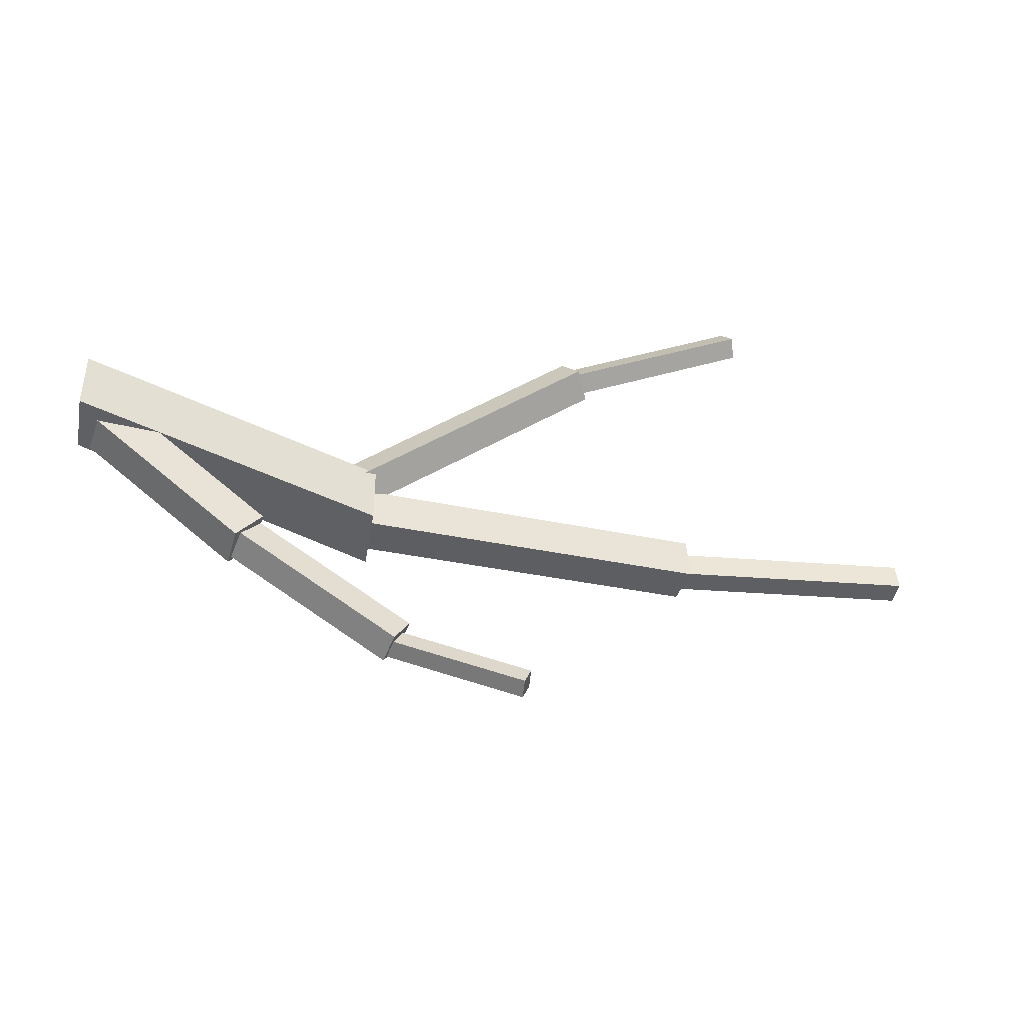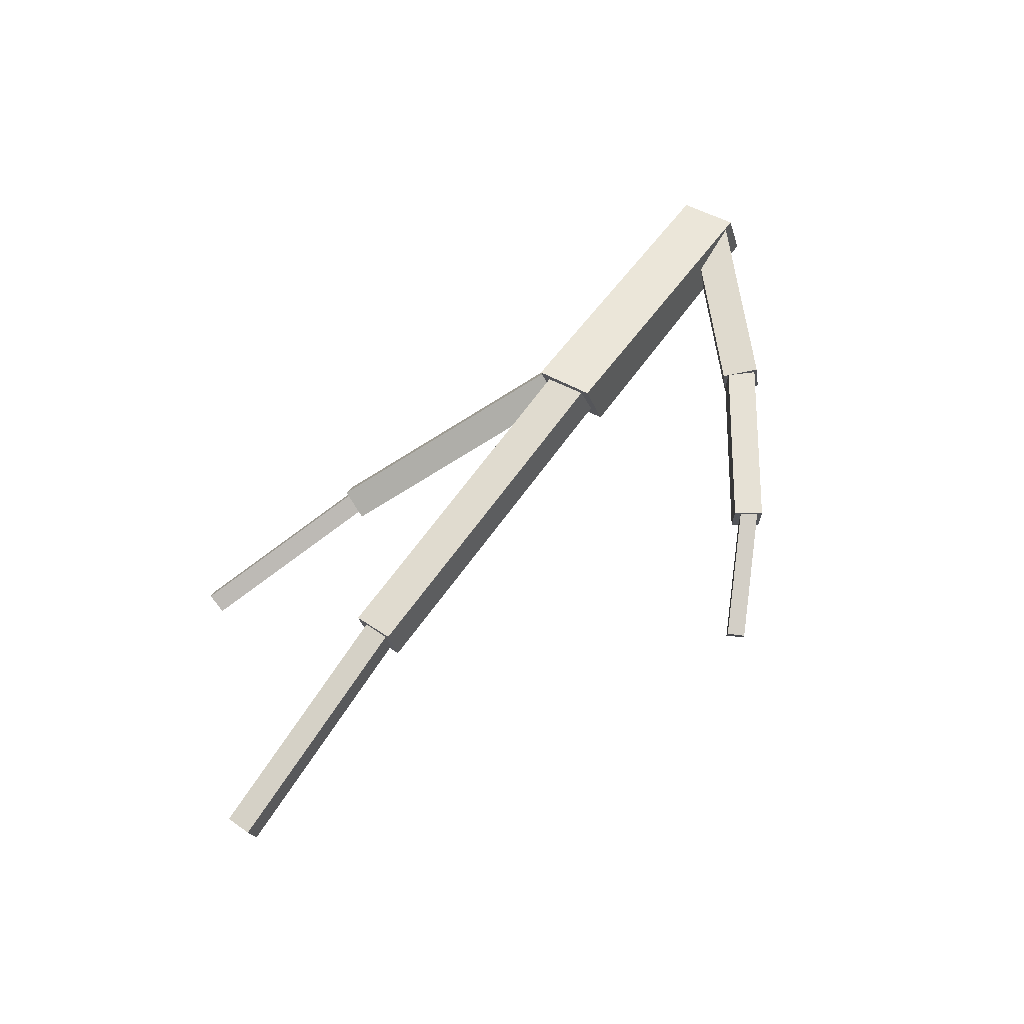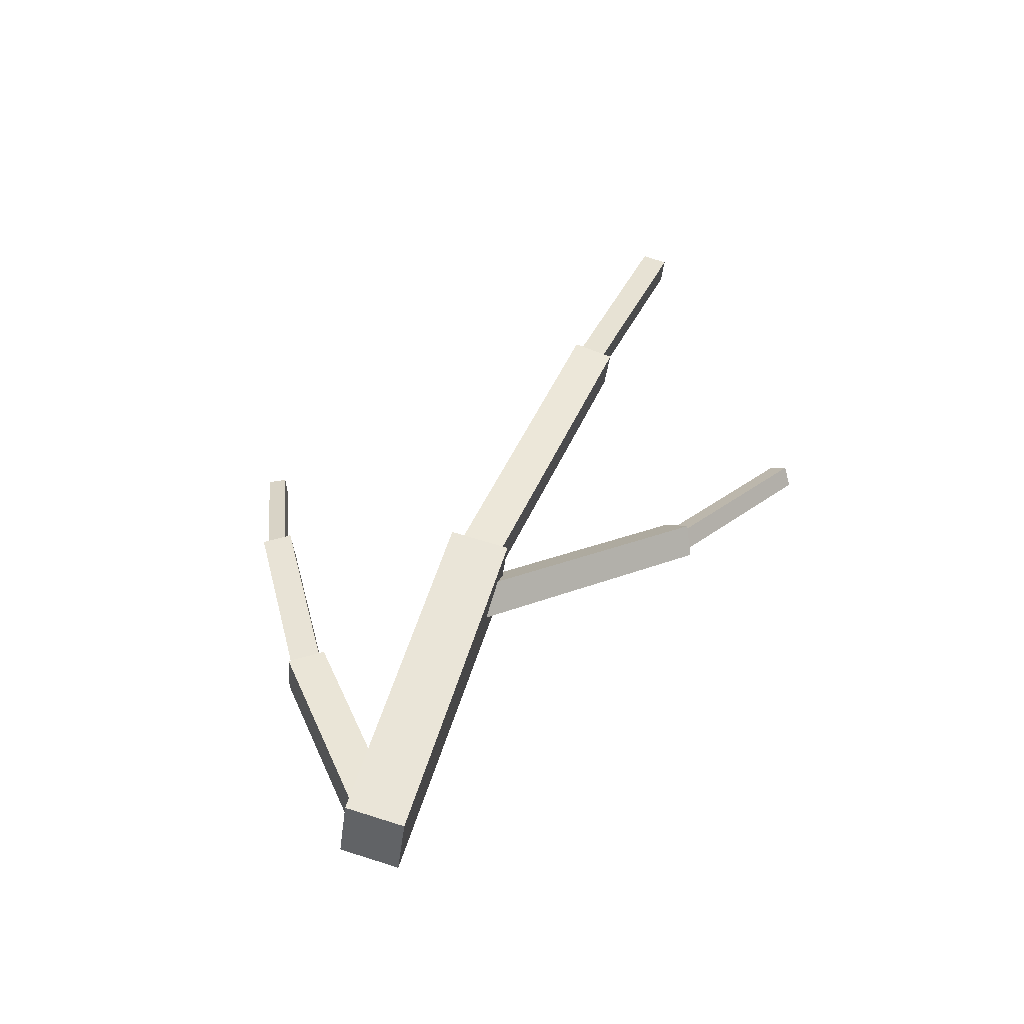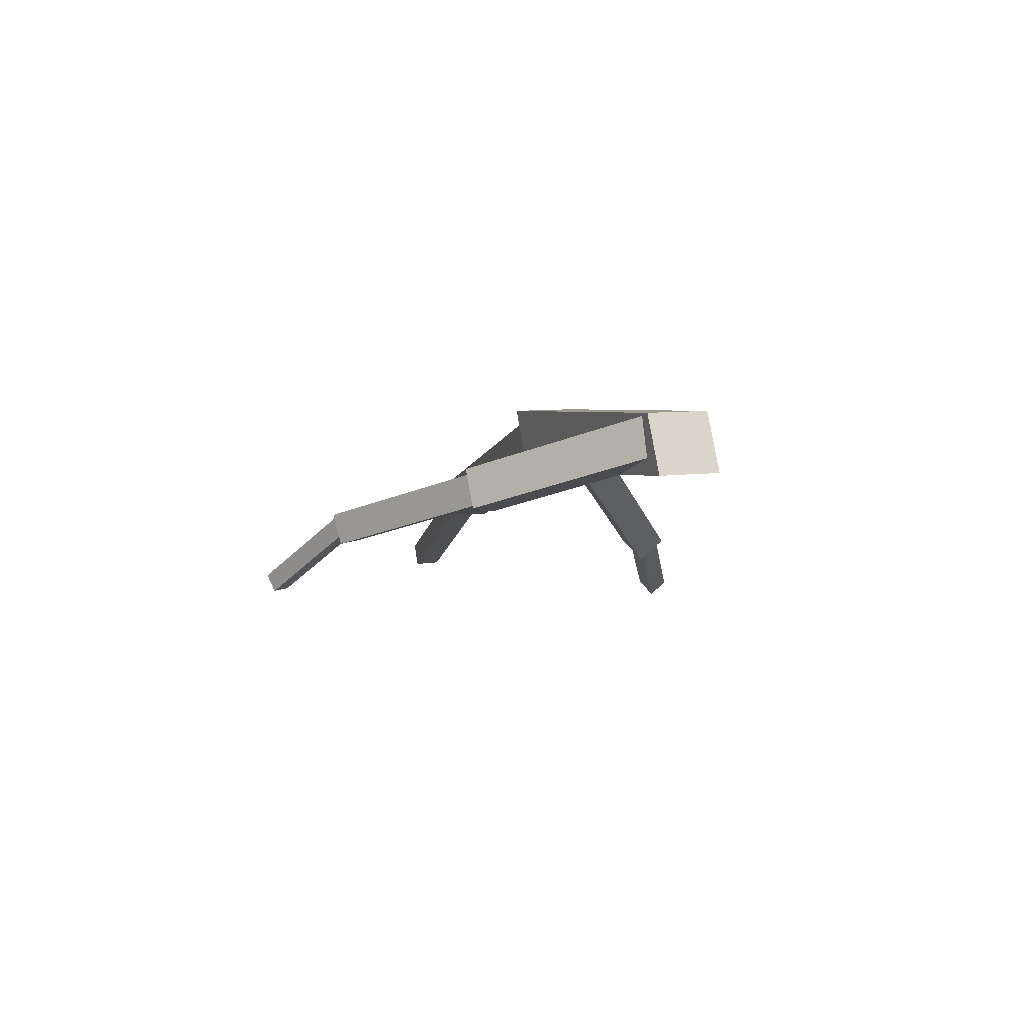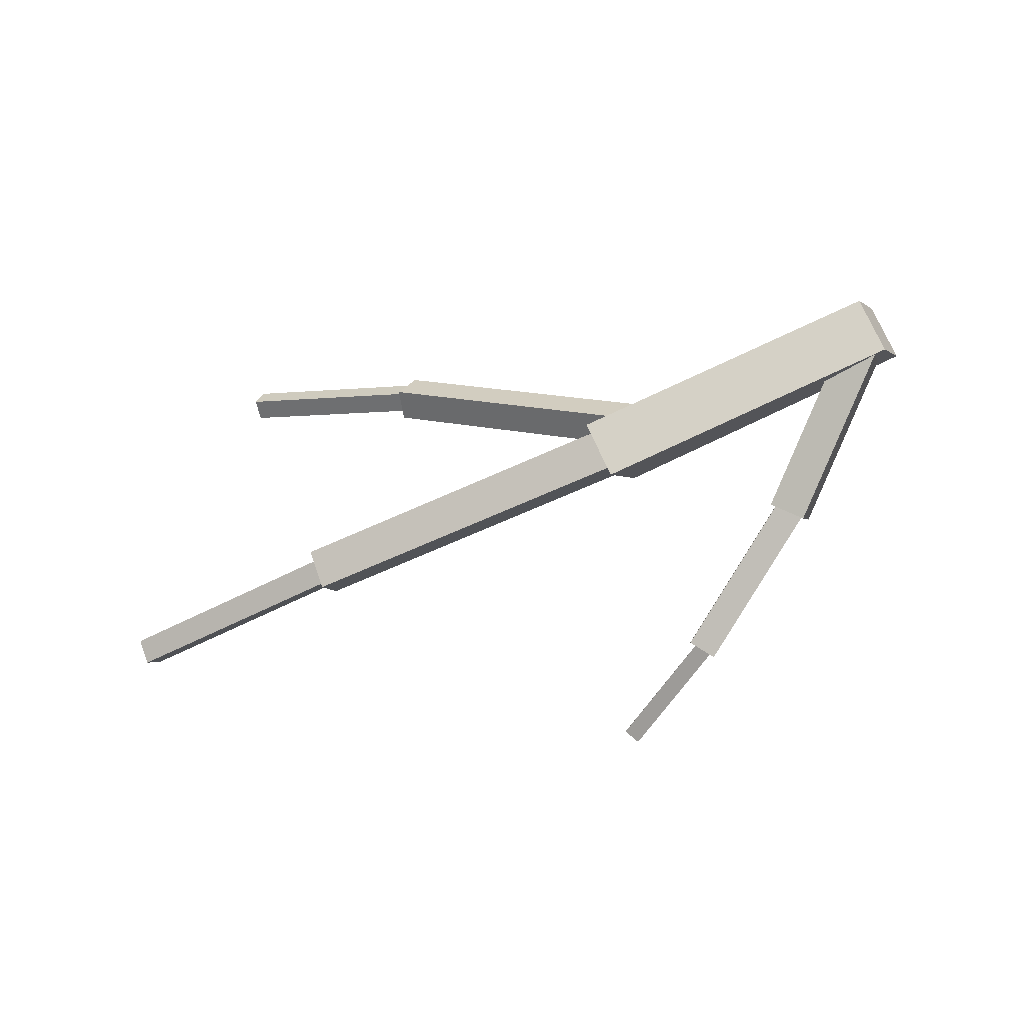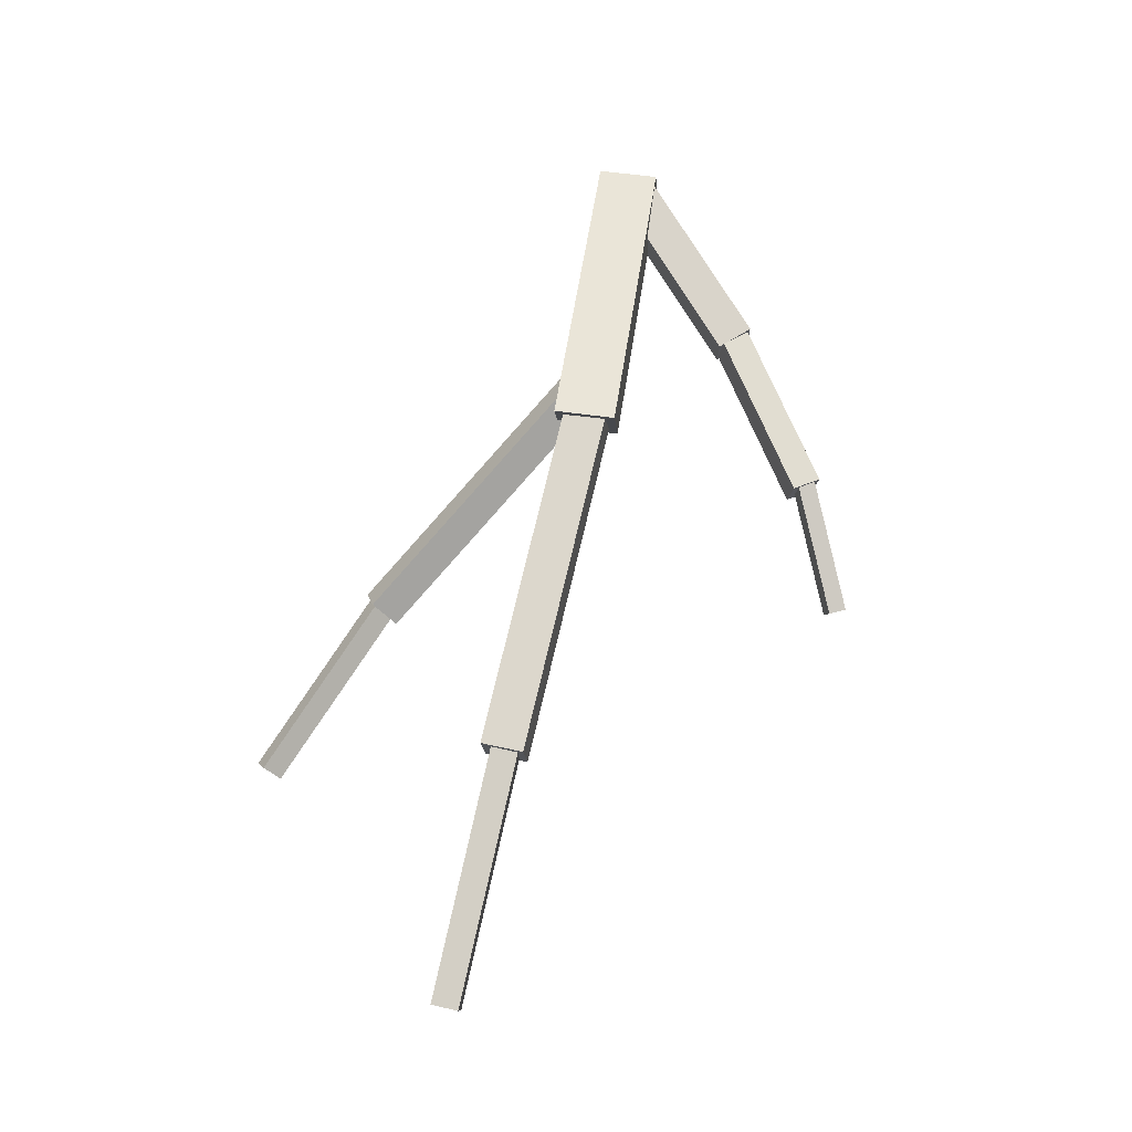
<metadata>
{"format":"obj","ext":"obj","renderer":"f3d","projection":"perspective","resolution":1024,"background":"white","views":[{"elev":-43.4,"azim":-36.0,"up":"+Z"},{"elev":47.4,"azim":123.3,"up":"+Y"},{"elev":63.3,"azim":-72.2,"up":"+Y"},{"elev":7.6,"azim":-111.3,"up":"+Y"},{"elev":76.1,"azim":155.7,"up":"+Y"},{"elev":54.2,"azim":98.7,"up":"+Y"}]}
</metadata>
<code>
o cube
v -0.4777 1.084 0.5804
v -0.5476 0.9395 0.5804
v -0.4777 1.084 0.4196
v 0.3803 1.025 0.5808
v 0.2951 0.8568 0.5808
v 0.2951 0.8568 0.4192
v 0.3803 1.025 0.4192
v -0.5476 0.9395 0.4196
f 4 5 6 7
f 1 4 7 3
f 8 2 1 3
f 1 2 5 4
f 3 7 6 8
f 2 8 6 5
o cube
v 1.243 0.7226 0.6376
v 1.254 0.7242 0.5255
v 1.211 0.6177 0.633
v 1.221 0.6192 0.521
v 0.3439 1.011 0.444
v 0.3334 1.009 0.5561
v 0.3113 0.9057 0.4395
v 0.3007 0.9042 0.5516
f 12 15 13 10
f 11 12 10 9
f 16 11 9 14
f 15 16 14 13
f 14 9 10 13
f 15 12 11 16
o cube
v 1.835 0.4253 0.6686
v 1.84 0.4227 0.5977
v 1.806 0.3645 0.6686
v 1.811 0.3618 0.5977
v 1.204 0.7261 0.536
v 1.198 0.7288 0.6069
v 1.175 0.6653 0.536
v 1.169 0.6679 0.6069
f 20 23 21 18
f 19 20 18 17
f 24 19 17 22
f 23 24 22 21
f 22 17 18 21
f 23 20 19 24
o cube
v 0.1911 0.9584 0.582
v 0.2057 0.9011 0.5175
v 0.2559 1.011 0.5501
v 0.2705 0.9535 0.4856
v 0.7493 0.5138 0.9841
v 0.7347 0.5711 1.049
v 0.8141 0.5662 0.9521
v 0.7995 0.6235 1.017
f 28 31 29 26
f 27 28 26 25
f 32 27 25 30
f 31 32 30 29
f 30 25 26 29
f 31 28 27 32
o cube
v 0.7377 0.5799 1.028
v 0.7434 0.543 0.984
v 0.7724 0.6178 1.001
v 0.7781 0.5809 0.9569
v 1.185 0.3154 1.231
v 1.18 0.3523 1.276
v 1.22 0.3532 1.204
v 1.214 0.3902 1.248
f 36 39 37 34
f 35 36 34 33
f 40 35 33 38
f 39 40 38 37
f 38 33 34 37
f 39 36 35 40
o cube
v 0.3416 0.7687 -0.07706
v 0.2981 0.767 -0.1435
v 0.3226 0.6914 -0.06267
v 0.2791 0.6897 -0.1291
v -0.0957 0.9109 0.1105
v -0.05226 0.9126 0.1769
v -0.1147 0.8335 0.1249
v -0.07123 0.8352 0.1913
f 44 47 45 42
f 43 44 42 41
f 48 43 41 46
f 47 48 46 45
f 46 41 42 45
f 47 44 43 48
o cube
v 0.6017 0.5664 -0.2154
v 0.5804 0.5645 -0.2585
v 0.578 0.5248 -0.2019
v 0.5568 0.5229 -0.245
v 0.3026 0.7639 -0.1304
v 0.3238 0.7658 -0.08726
v 0.2789 0.7223 -0.1169
v 0.3002 0.7242 -0.07379
f 52 55 53 50
f 51 52 50 49
f 56 51 49 54
f 55 56 54 53
f 54 49 50 53
f 55 52 51 56
o cube
v -0.02333 0.9025 0.1757
v -0.08529 0.921 0.09711
v -0.05947 0.8054 0.1813
v -0.1214 0.8239 0.1027
v -0.4567 1.078 0.4271
v -0.3947 1.06 0.5056
v -0.4928 0.9811 0.4327
v -0.4308 0.9626 0.5112
f 60 63 61 58
f 59 60 58 57
f 64 59 57 62
f 63 64 62 61
f 62 57 58 61
f 63 60 59 64

</code>
